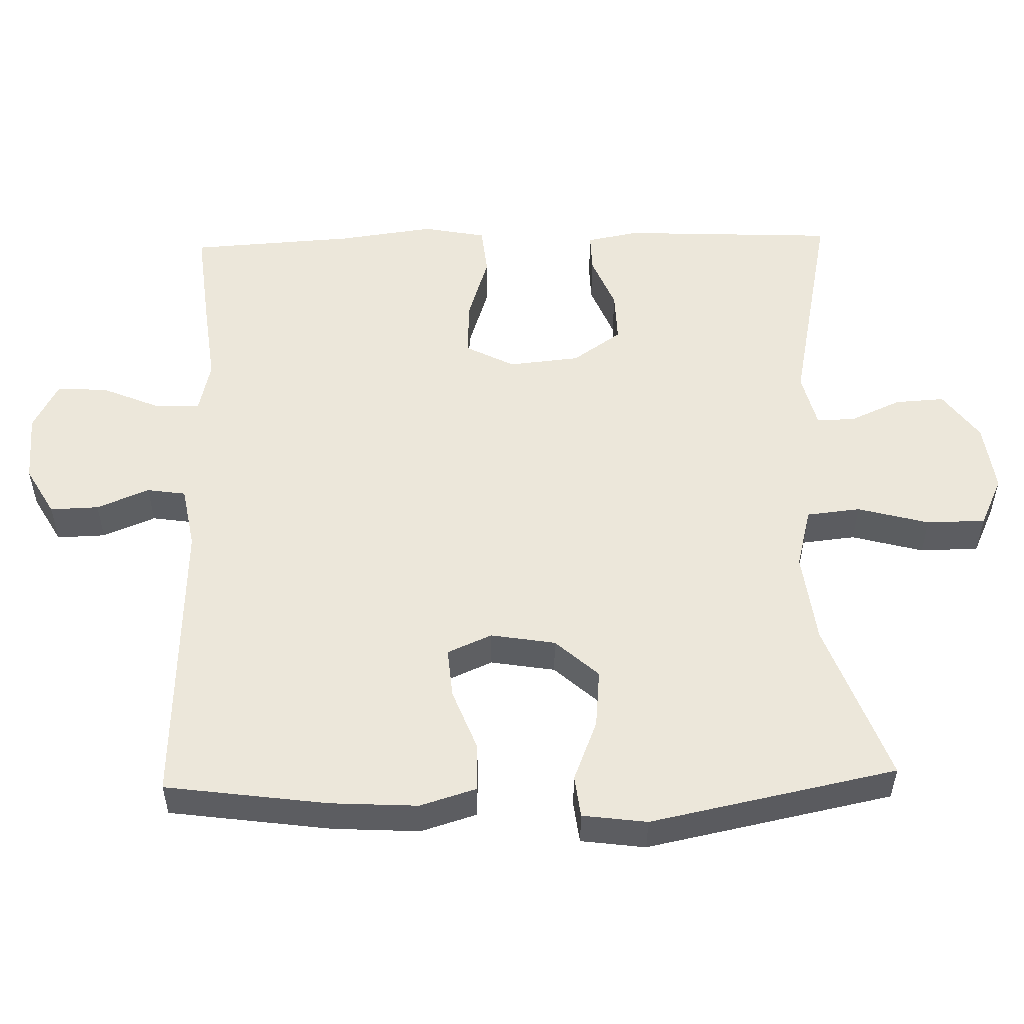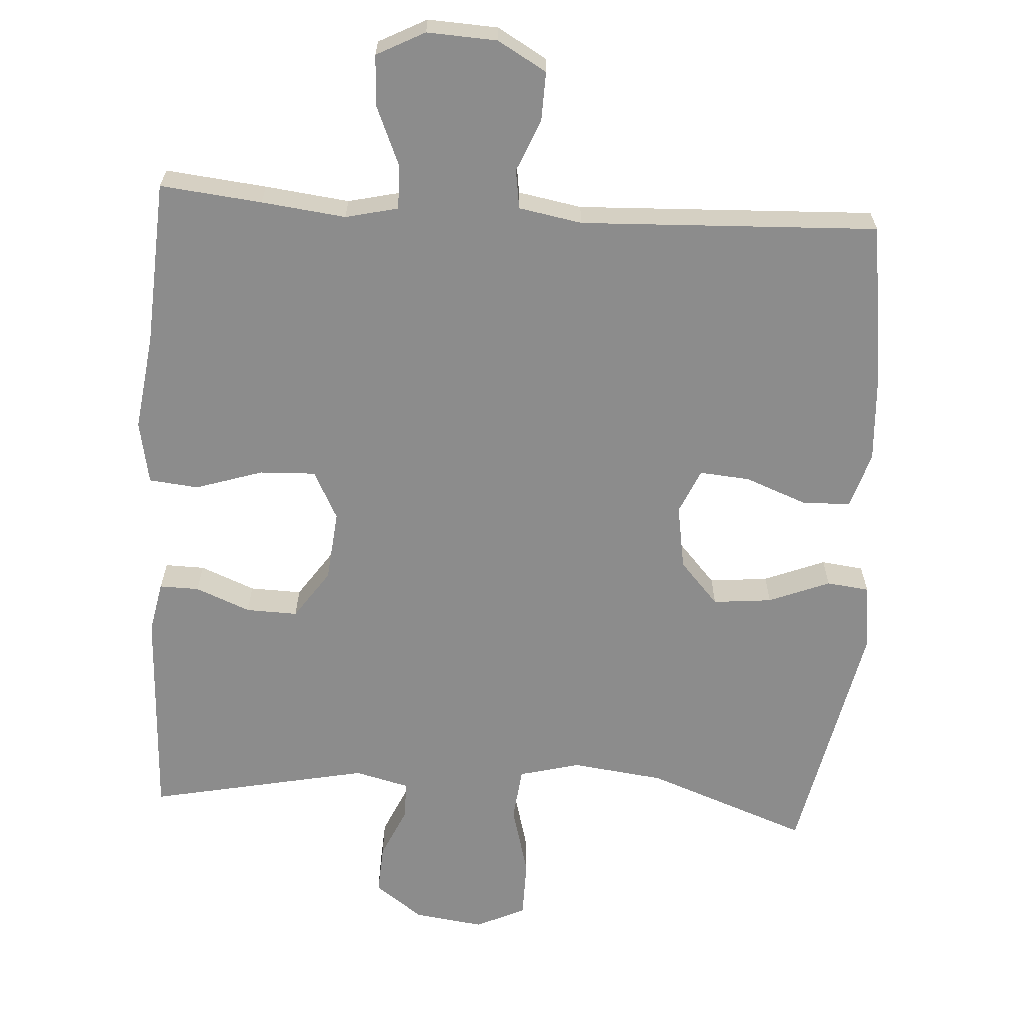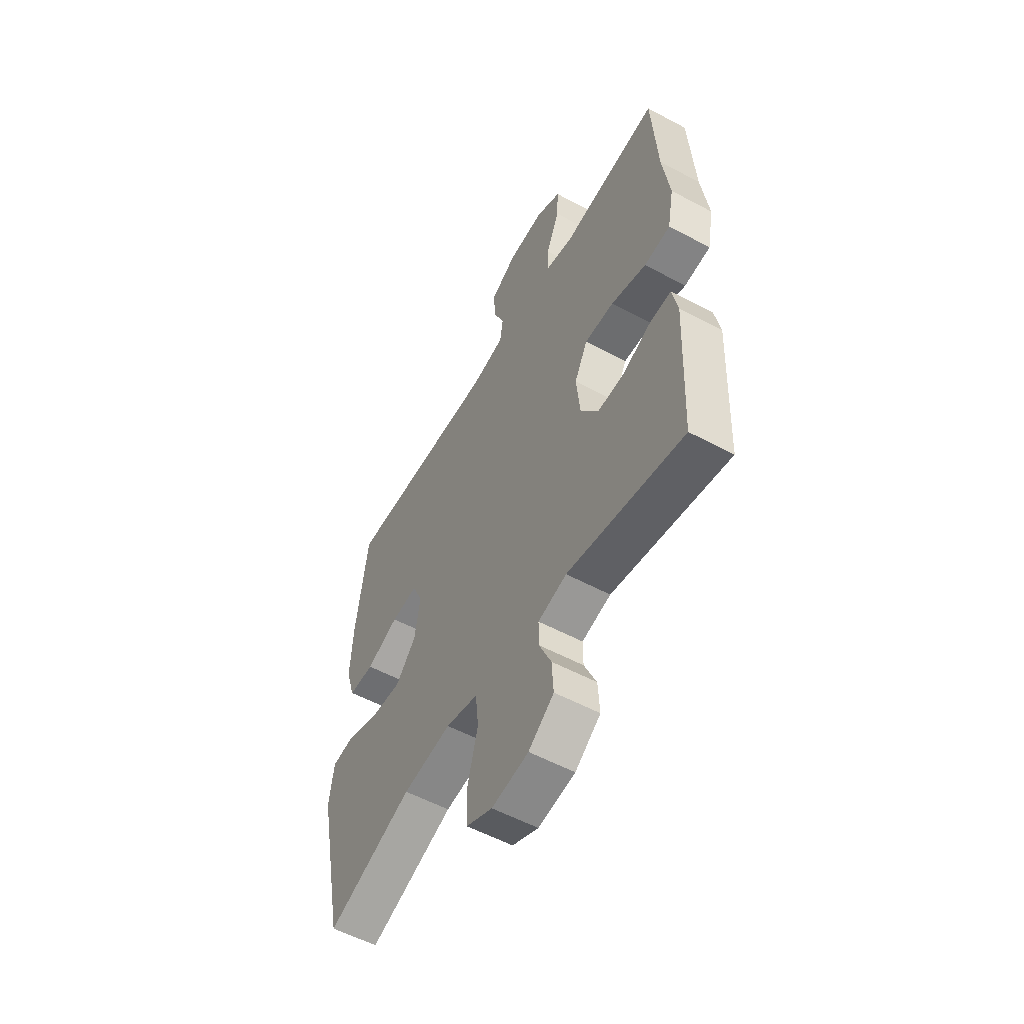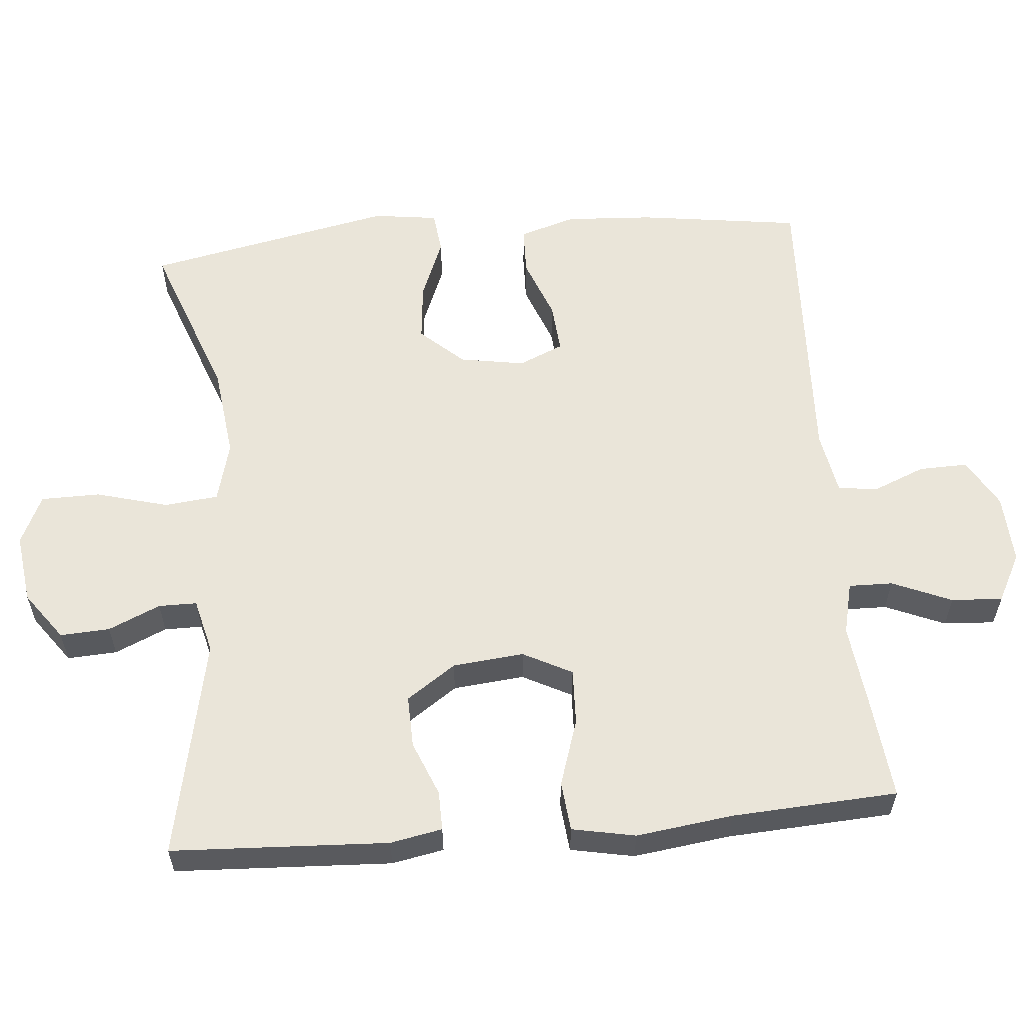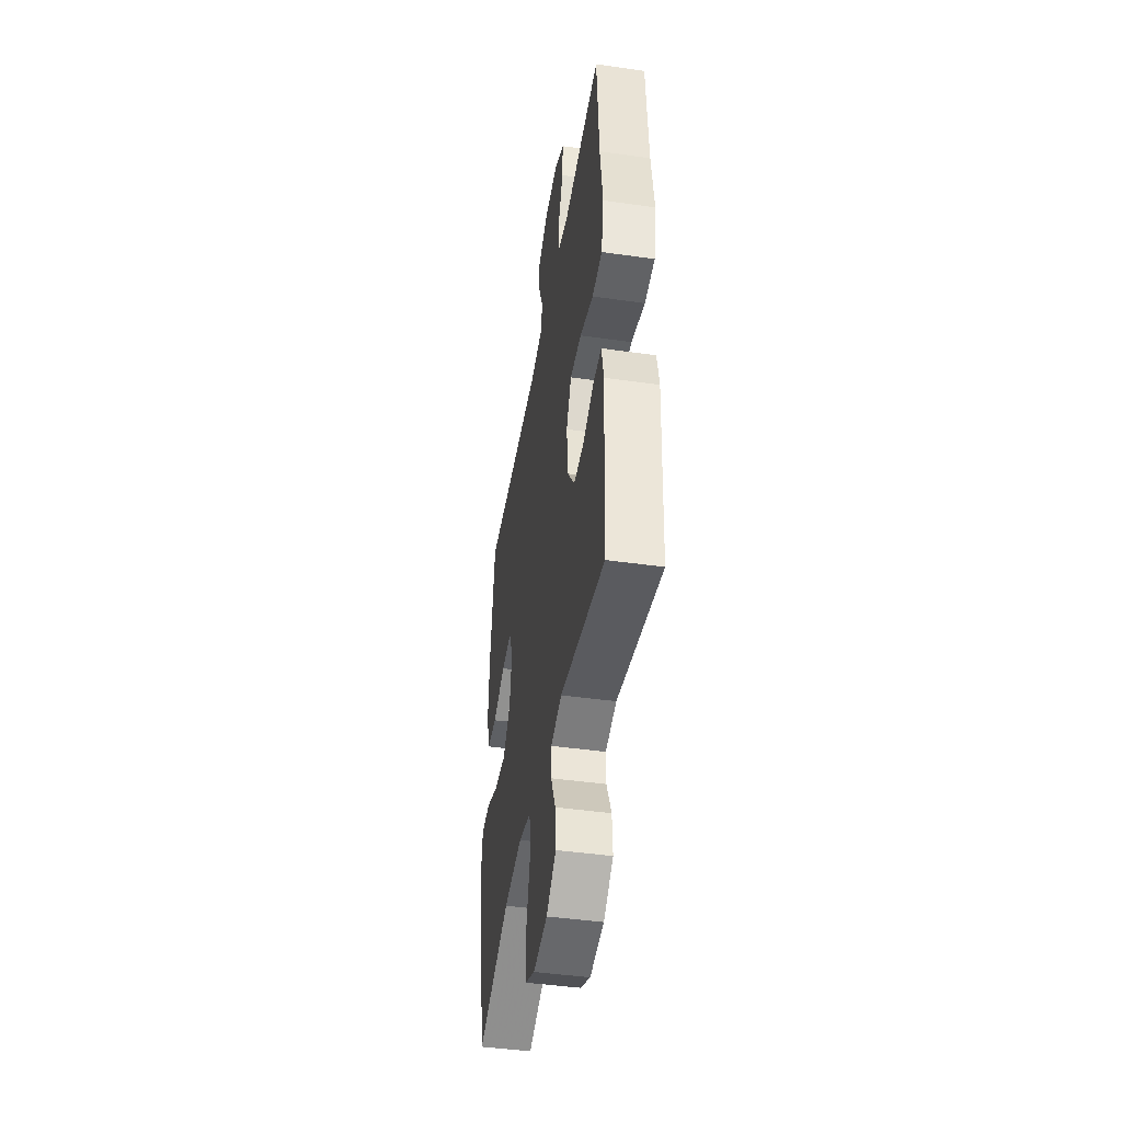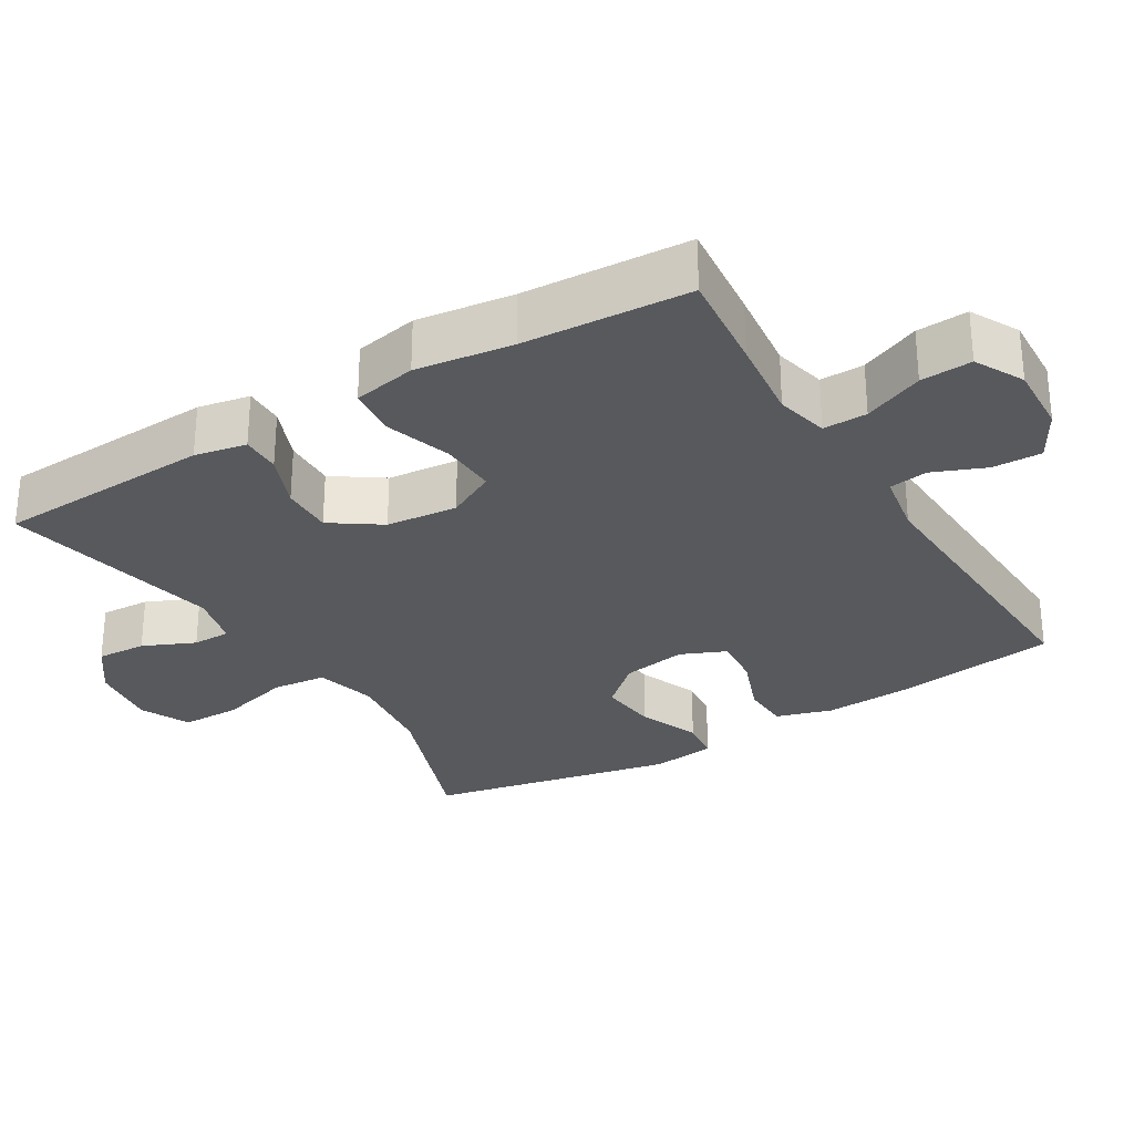
<metadata>
{"format":"obj","ext":"obj","renderer":"f3d","projection":"perspective","resolution":1024,"background":"white","views":[{"elev":53.1,"azim":88.5,"up":"+Y"},{"elev":-64.2,"azim":-3.6,"up":"+Y"},{"elev":-55.9,"azim":-119.3,"up":"+Z"},{"elev":58.4,"azim":-94.9,"up":"+Y"},{"elev":-44.8,"azim":-99.4,"up":"+Z"},{"elev":-29.0,"azim":-58.7,"up":"+Y"}]}
</metadata>
<code>
v -0.5 0.07 0.5
v -0.359 0.07 0.485
v -0.242 0.07 0.471
v -0.169 0.07 0.488
v -0.17 0.07 0.549
v -0.205 0.07 0.632
v -0.209 0.07 0.703
v -0.142 0.07 0.738
v -0.045 0.07 0.733
v 0.023 0.07 0.694
v 0.021 0.07 0.626
v -0.009 0.07 0.553
v -0.001 0.07 0.499
v 0.087 0.07 0.483
v 0.5 0.07 0.5
v 0.531 0.07 0.274
v 0.538 0.07 0.152
v 0.514 0.07 0.074
v 0.447 0.07 0.072
v 0.361 0.07 0.105
v 0.291 0.07 0.111
v 0.264 0.07 0.049
v 0.279 0.07 -0.041
v 0.333 0.07 -0.101
v 0.415 0.07 -0.093
v 0.5 0.07 -0.059
v 0.559 0.07 -0.066
v 0.571 0.07 -0.156
v 0.5 0.07 -0.5
v 0.275 0.07 -0.417
v 0.147 0.07 -0.401
v 0.062 0.07 -0.423
v 0.054 0.07 -0.498
v 0.081 0.07 -0.598
v 0.08 0.07 -0.68
v 0.011 0.07 -0.712
v -0.086 0.07 -0.699
v -0.153 0.07 -0.65
v -0.149 0.07 -0.581
v -0.117 0.07 -0.509
v -0.117 0.07 -0.456
v -0.193 0.07 -0.437
v -0.5 0.07 -0.5
v -0.514 0.07 -0.199
v -0.5 0.07 -0.127
v -0.445 0.07 -0.128
v -0.369 0.07 -0.159
v -0.297 0.07 -0.161
v -0.25 0.07 -0.093
v -0.24 0.07 0.006
v -0.275 0.07 0.074
v -0.353 0.07 0.071
v -0.446 0.07 0.041
v -0.515 0.07 0.048
v -0.532 0.07 0.136
v -0.514 0.07 0.27
v -0.5 0 0.5
v -0.359 0 0.485
v -0.242 0 0.471
v -0.169 0 0.488
v -0.17 0 0.549
v -0.205 0 0.632
v -0.209 0 0.703
v -0.142 0 0.738
v -0.045 0 0.733
v 0.023 0 0.694
v 0.021 0 0.626
v -0.009 0 0.553
v -0.001 0 0.499
v 0.087 0 0.483
v 0.5 0 0.5
v 0.531 0 0.274
v 0.538 0 0.152
v 0.514 0 0.074
v 0.447 0 0.072
v 0.361 0 0.105
v 0.291 0 0.111
v 0.264 0 0.049
v 0.279 0 -0.041
v 0.333 0 -0.101
v 0.415 0 -0.093
v 0.5 0 -0.059
v 0.559 0 -0.066
v 0.571 0 -0.156
v 0.5 0 -0.5
v 0.275 0 -0.417
v 0.147 0 -0.401
v 0.062 0 -0.423
v 0.054 0 -0.498
v 0.081 0 -0.598
v 0.08 0 -0.68
v 0.011 0 -0.712
v -0.086 0 -0.699
v -0.153 0 -0.65
v -0.149 0 -0.581
v -0.117 0 -0.509
v -0.117 0 -0.456
v -0.193 0 -0.437
v -0.5 0 -0.5
v -0.514 0 -0.199
v -0.5 0 -0.127
v -0.445 0 -0.128
v -0.369 0 -0.159
v -0.297 0 -0.161
v -0.25 0 -0.093
v -0.24 0 0.006
v -0.275 0 0.074
v -0.353 0 0.071
v -0.446 0 0.041
v -0.515 0 0.048
v -0.532 0 0.136
v -0.514 0 0.27
f 53 54 55 56
f 52 53 56 1
f 51 52 1 2
f 50 51 2 3
f 44 45 46 47
f 42 43 44 47
f 41 42 47 48
f 37 38 39 40
f 37 40 41
f 36 37 41
f 33 34 35 36
f 32 33 36 41
f 31 32 41 48
f 27 28 29 30
f 25 26 27 30
f 24 25 30 31
f 23 24 31 48
f 17 18 19 20
f 17 20 21
f 14 15 16 17
f 13 14 17 21
f 9 10 11 12
f 9 12 13
f 8 9 13
f 5 6 7 8
f 4 5 8 13
f 50 3 4 13
f 49 50 13 21
f 22 23 48 49
f 21 22 49
f 112 111 110 109
f 57 112 109 108
f 58 57 108 107
f 59 58 107 106
f 103 102 101 100
f 103 100 99 98
f 104 103 98 97
f 96 95 94 93
f 97 96 93
f 97 93 92
f 92 91 90 89
f 97 92 89 88
f 104 97 88 87
f 86 85 84 83
f 86 83 82 81
f 87 86 81 80
f 104 87 80 79
f 76 75 74 73
f 77 76 73
f 73 72 71 70
f 77 73 70 69
f 68 67 66 65
f 69 68 65
f 69 65 64
f 64 63 62 61
f 69 64 61 60
f 69 60 59 106
f 77 69 106 105
f 105 104 79 78
f 105 78 77
f 1 57 58 2
f 2 58 59 3
f 3 59 60 4
f 4 60 61 5
f 5 61 62 6
f 6 62 63 7
f 7 63 64 8
f 8 64 65 9
f 9 65 66 10
f 10 66 67 11
f 11 67 68 12
f 12 68 69 13
f 13 69 70 14
f 14 70 71 15
f 15 71 72 16
f 16 72 73 17
f 17 73 74 18
f 18 74 75 19
f 19 75 76 20
f 20 76 77 21
f 21 77 78 22
f 22 78 79 23
f 23 79 80 24
f 24 80 81 25
f 25 81 82 26
f 26 82 83 27
f 27 83 84 28
f 28 84 85 29
f 29 85 86 30
f 30 86 87 31
f 31 87 88 32
f 32 88 89 33
f 33 89 90 34
f 34 90 91 35
f 35 91 92 36
f 36 92 93 37
f 37 93 94 38
f 38 94 95 39
f 39 95 96 40
f 40 96 97 41
f 41 97 98 42
f 42 98 99 43
f 43 99 100 44
f 44 100 101 45
f 45 101 102 46
f 46 102 103 47
f 47 103 104 48
f 48 104 105 49
f 49 105 106 50
f 50 106 107 51
f 51 107 108 52
f 52 108 109 53
f 53 109 110 54
f 54 110 111 55
f 55 111 112 56
f 56 112 57 1

</code>
